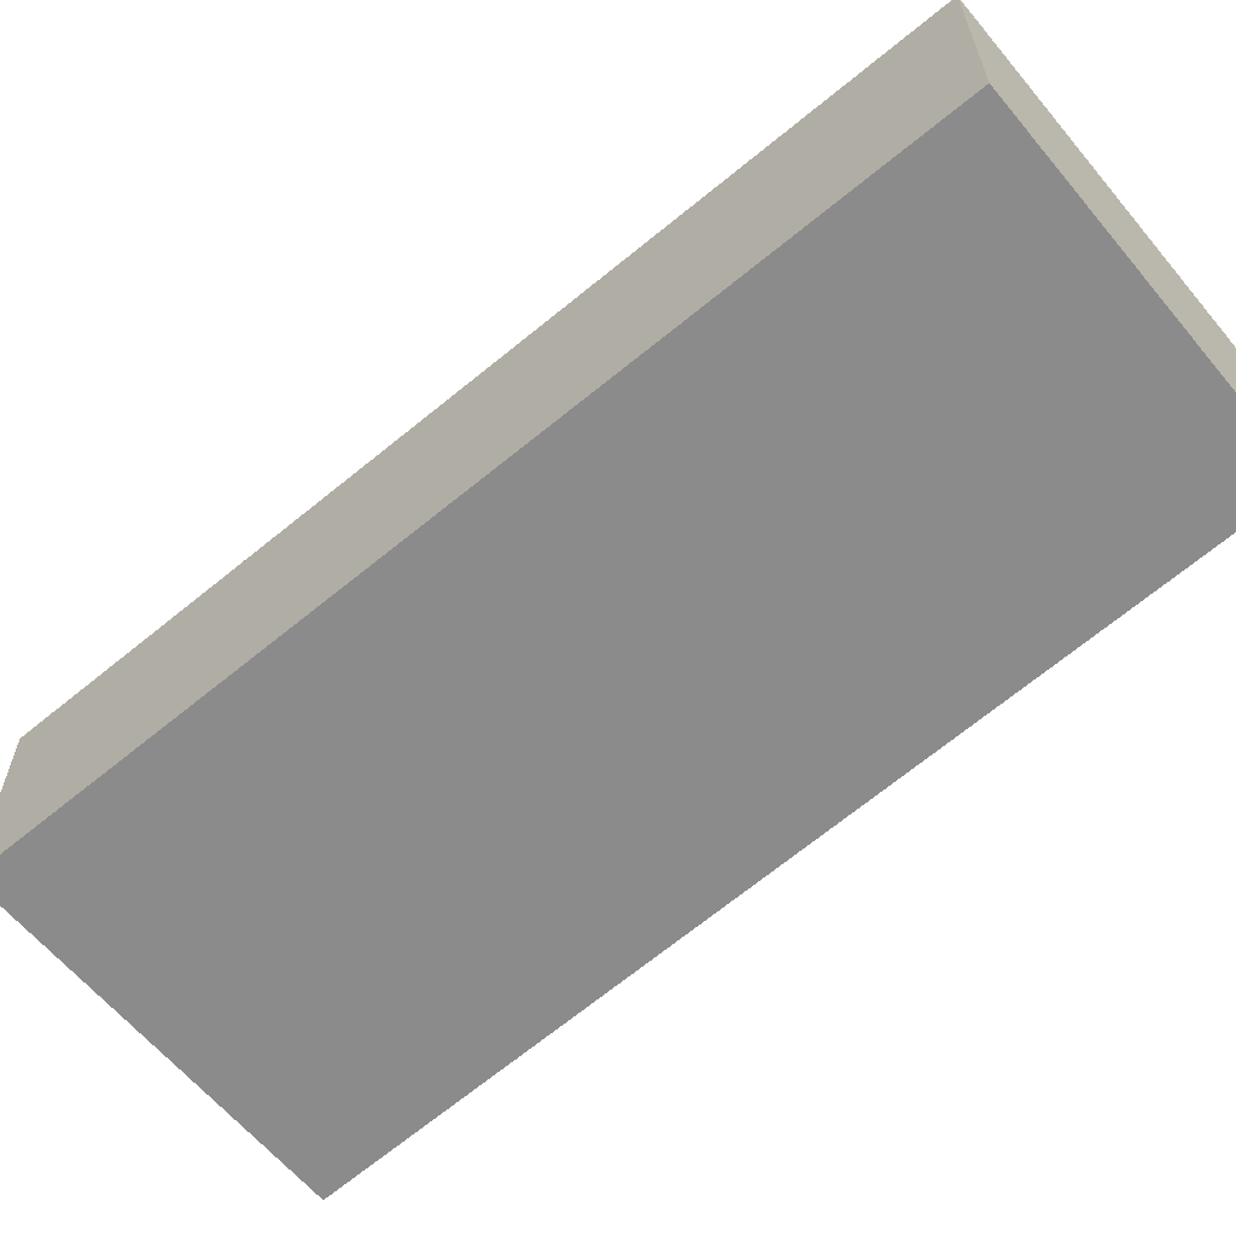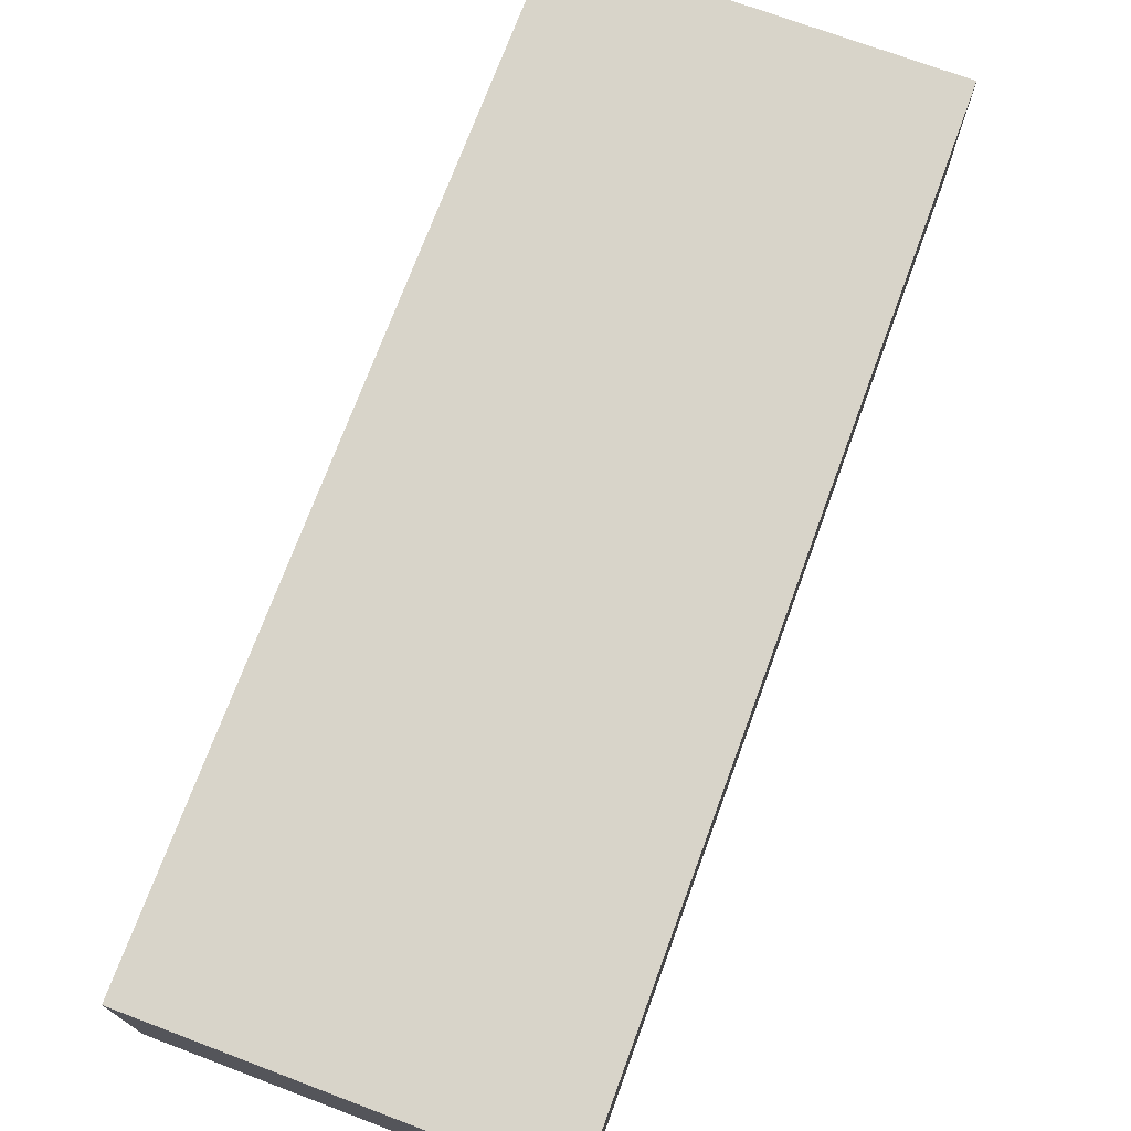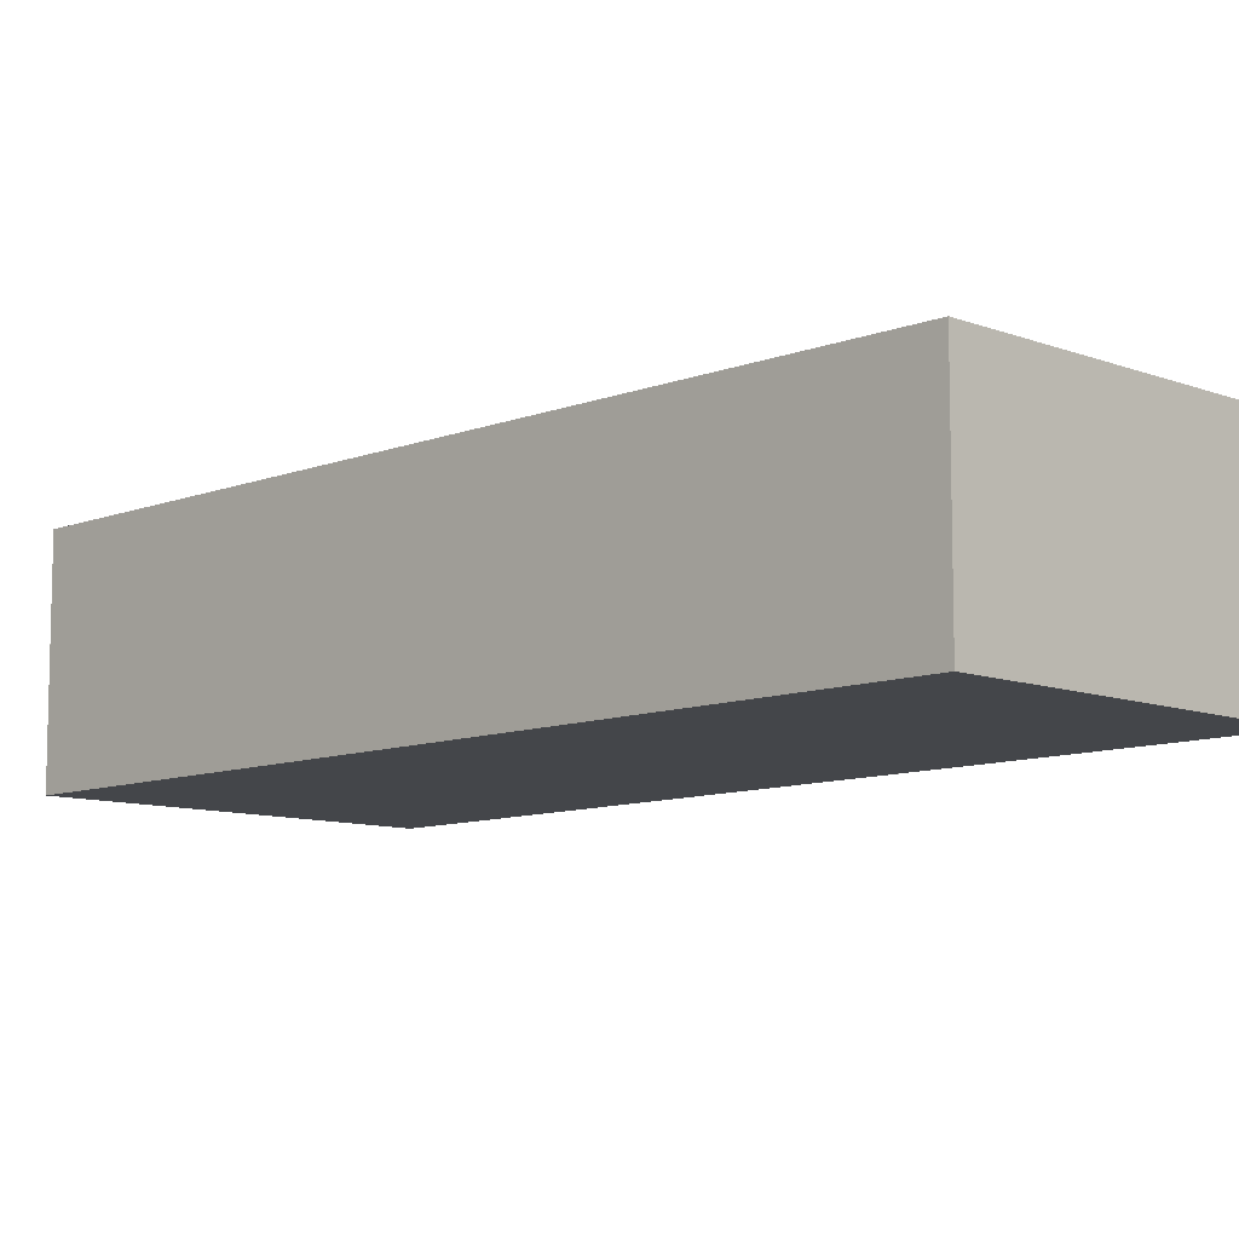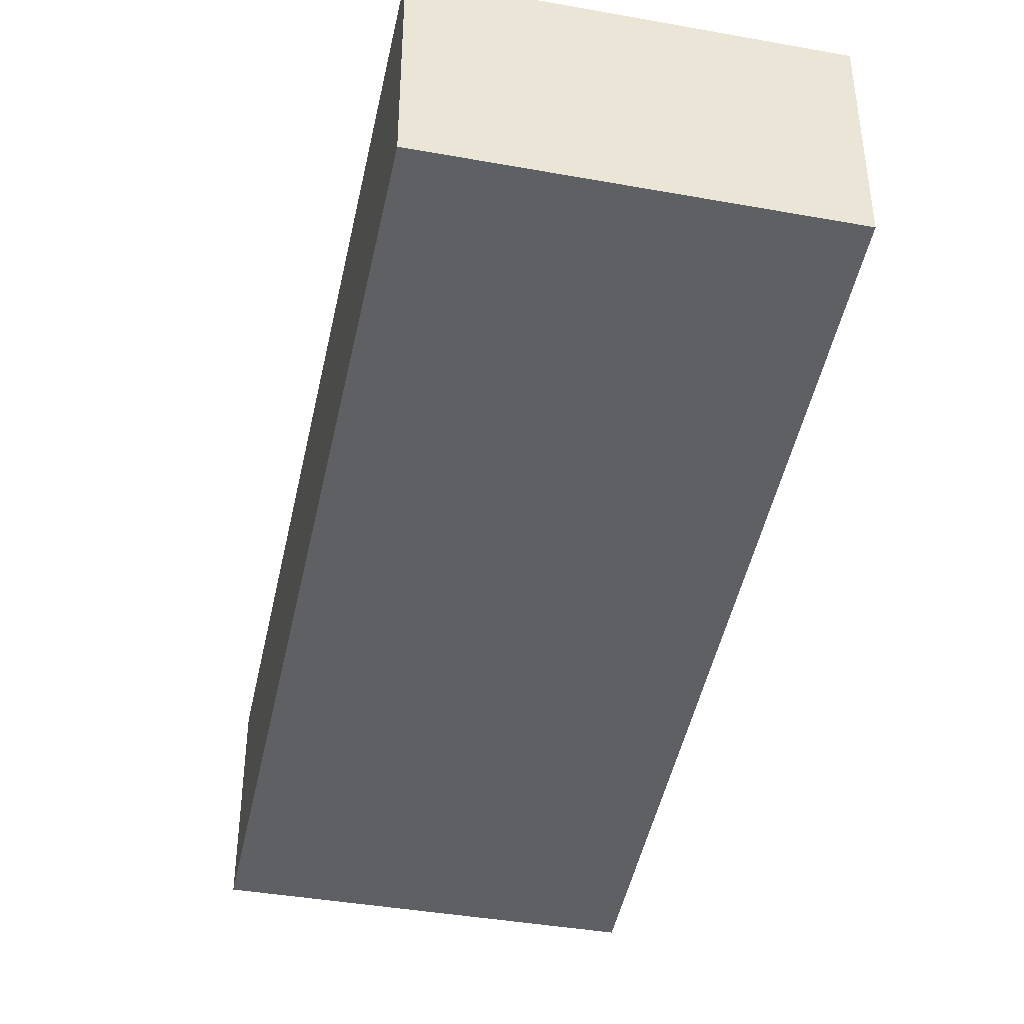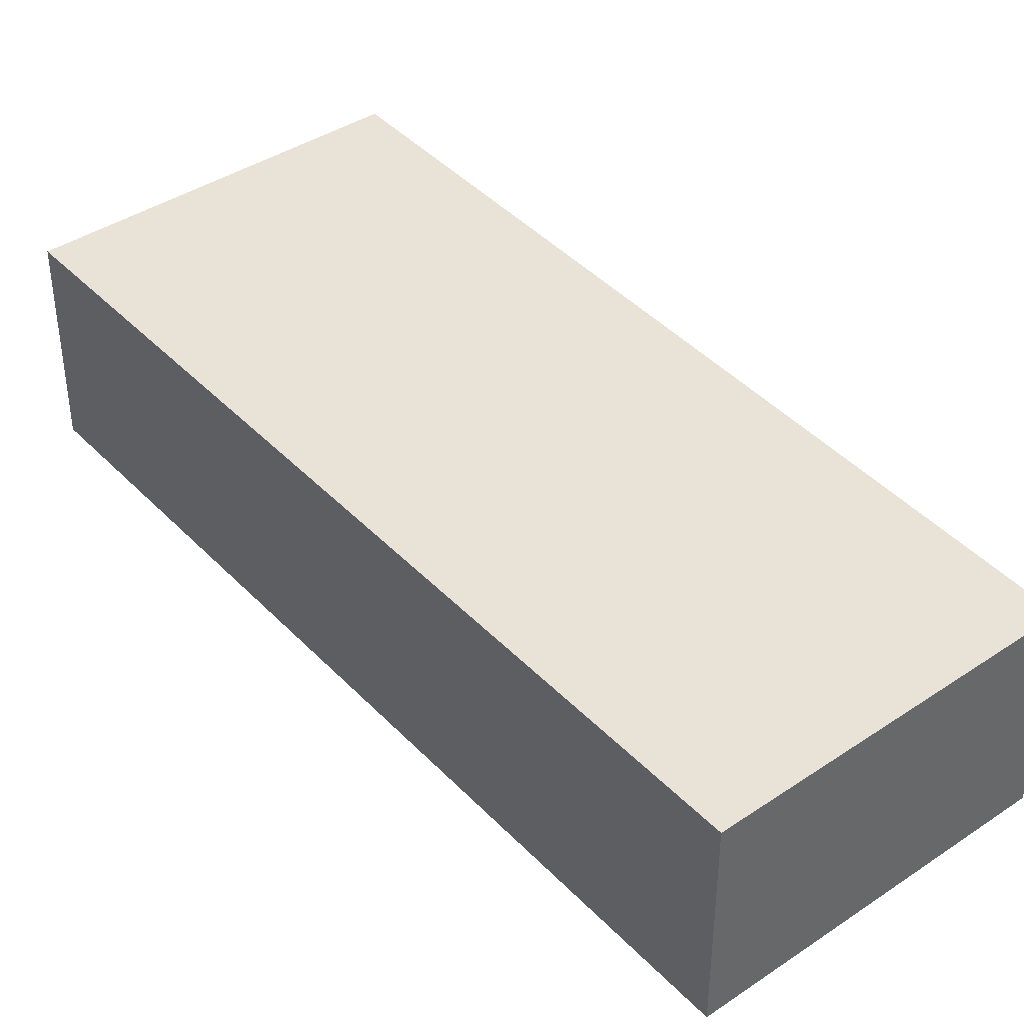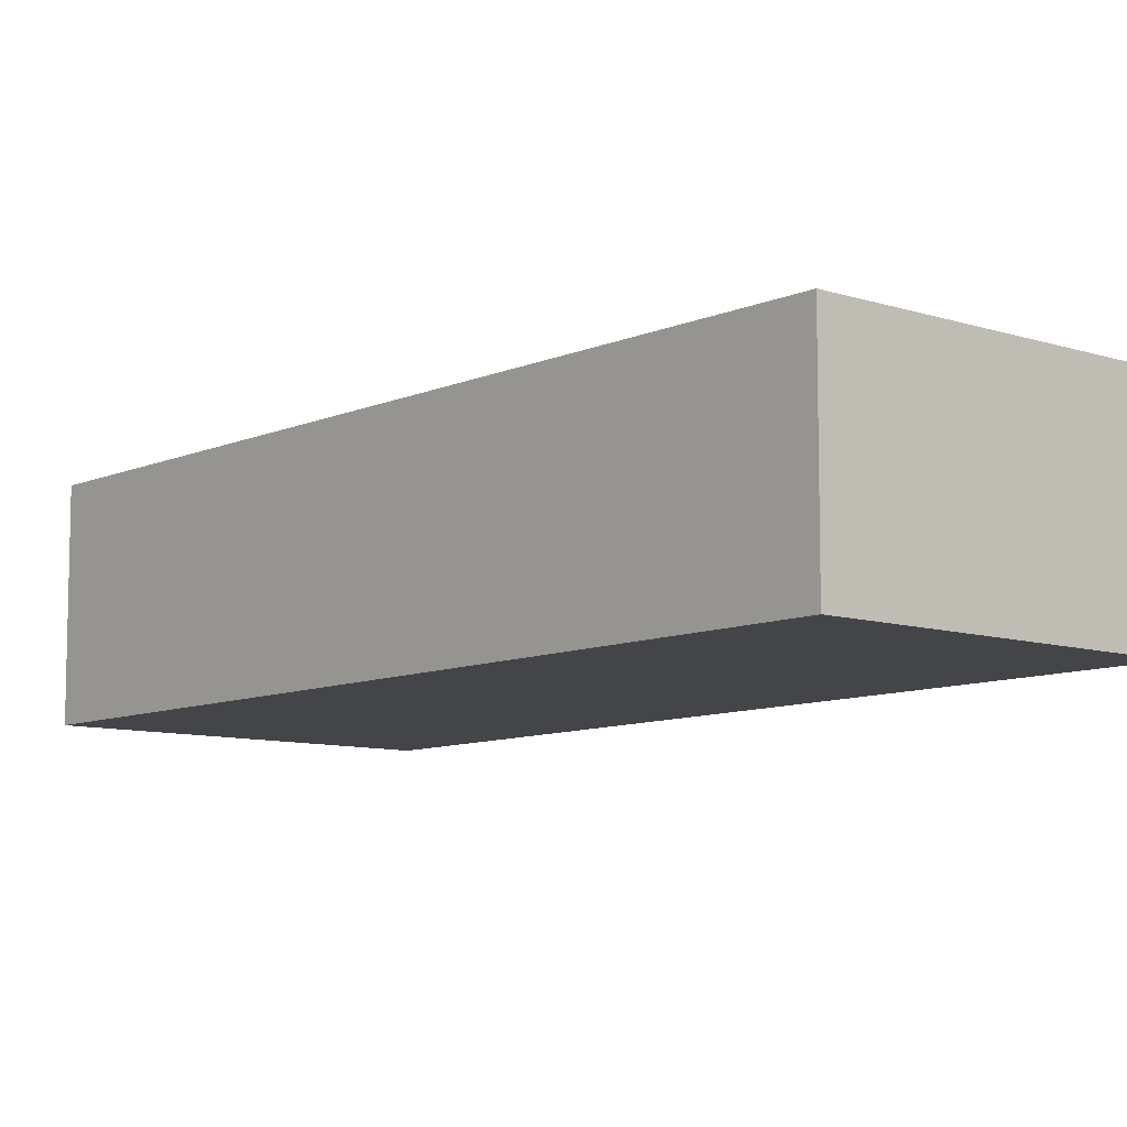
<metadata>
{"format":"obj","ext":"obj","renderer":"f3d","projection":"perspective","resolution":1024,"background":"white","views":[{"elev":-64.0,"azim":149.5,"up":"+Y"},{"elev":75.2,"azim":39.7,"up":"+Y"},{"elev":-9.5,"azim":155.0,"up":"+Y"},{"elev":-44.2,"azim":-172.1,"up":"+Y"},{"elev":41.4,"azim":160.5,"up":"+Y"},{"elev":-9.0,"azim":158.9,"up":"+Y"}]}
</metadata>
<code>
v  0 1.239 7.587e-17
v  3.762 1.239 4.325
v  1.968 1.239 -0.714
v  1.703 1.239 5.03
v  1.968 4.372e-17 -0.714
v  0 0 0
v  1.703 -3.08e-16 5.03
v  3.762 -2.648e-16 4.325
g defaultobject
f 1 2 3
f 2 1 4
f 5 1 3
f 1 5 6
f 6 4 1
f 4 6 7
f 7 2 4
f 2 7 8
f 8 3 2
f 3 8 5
f 8 6 5
f 6 8 7

</code>
